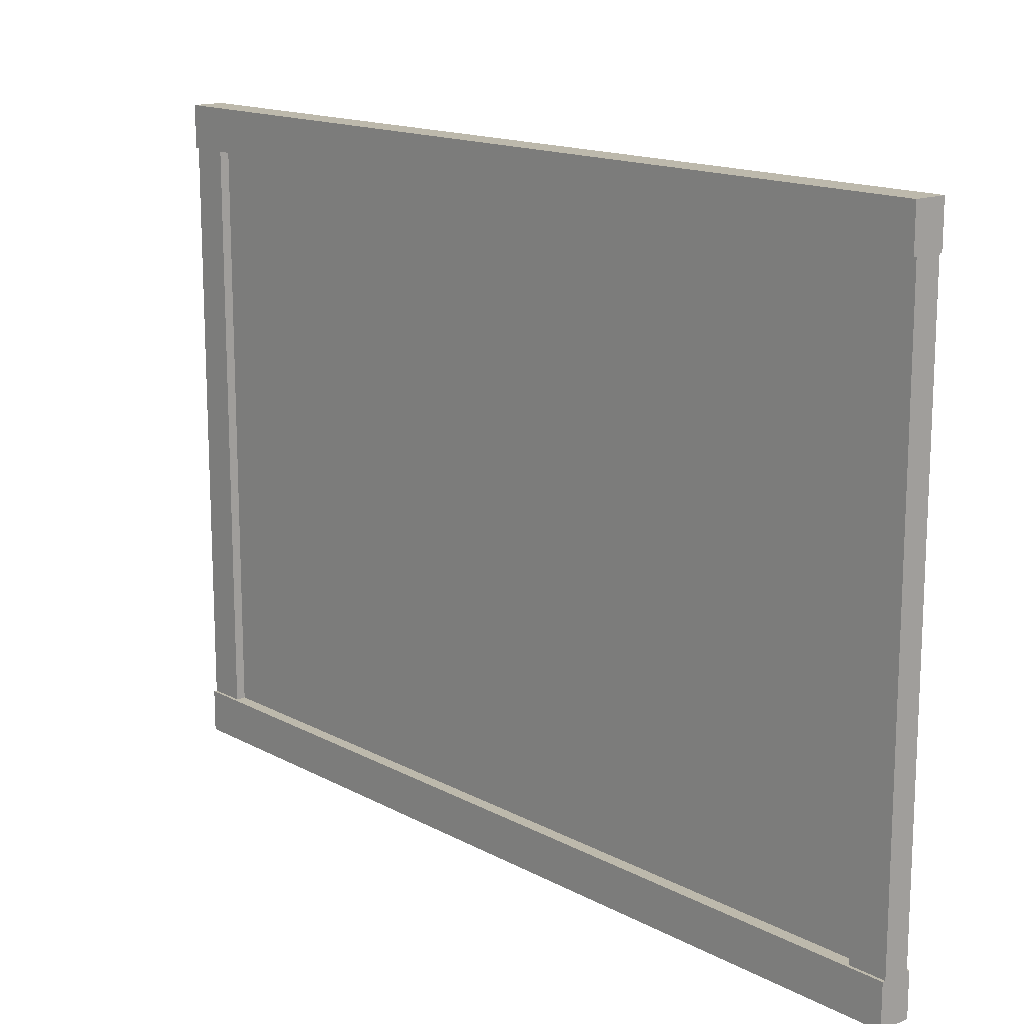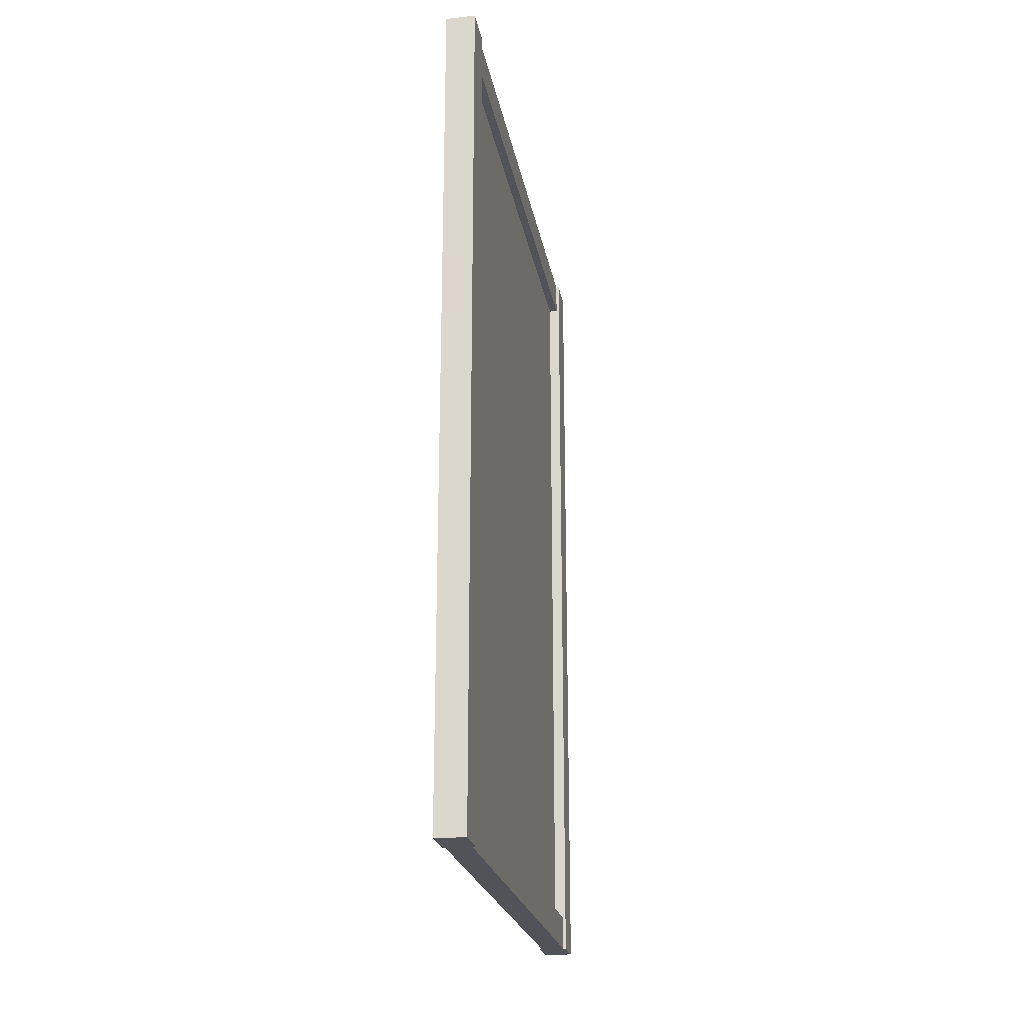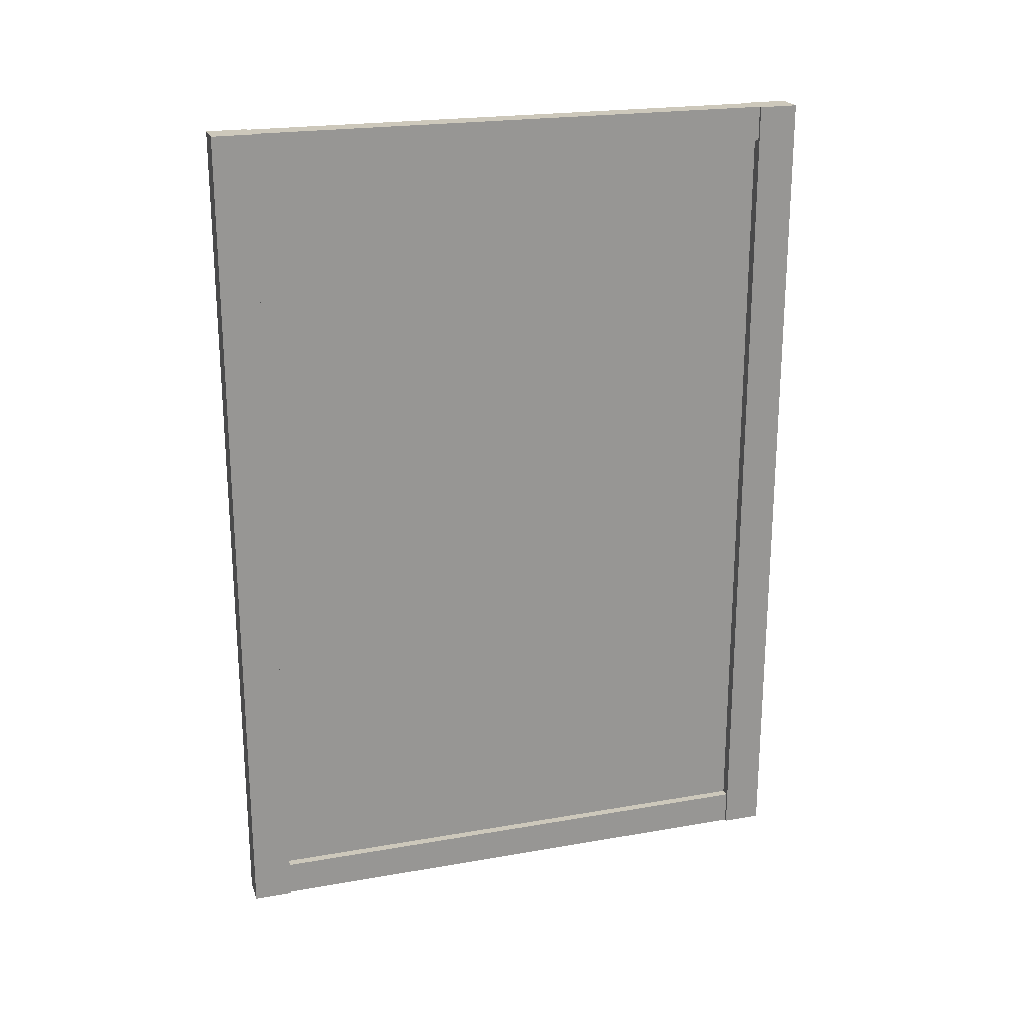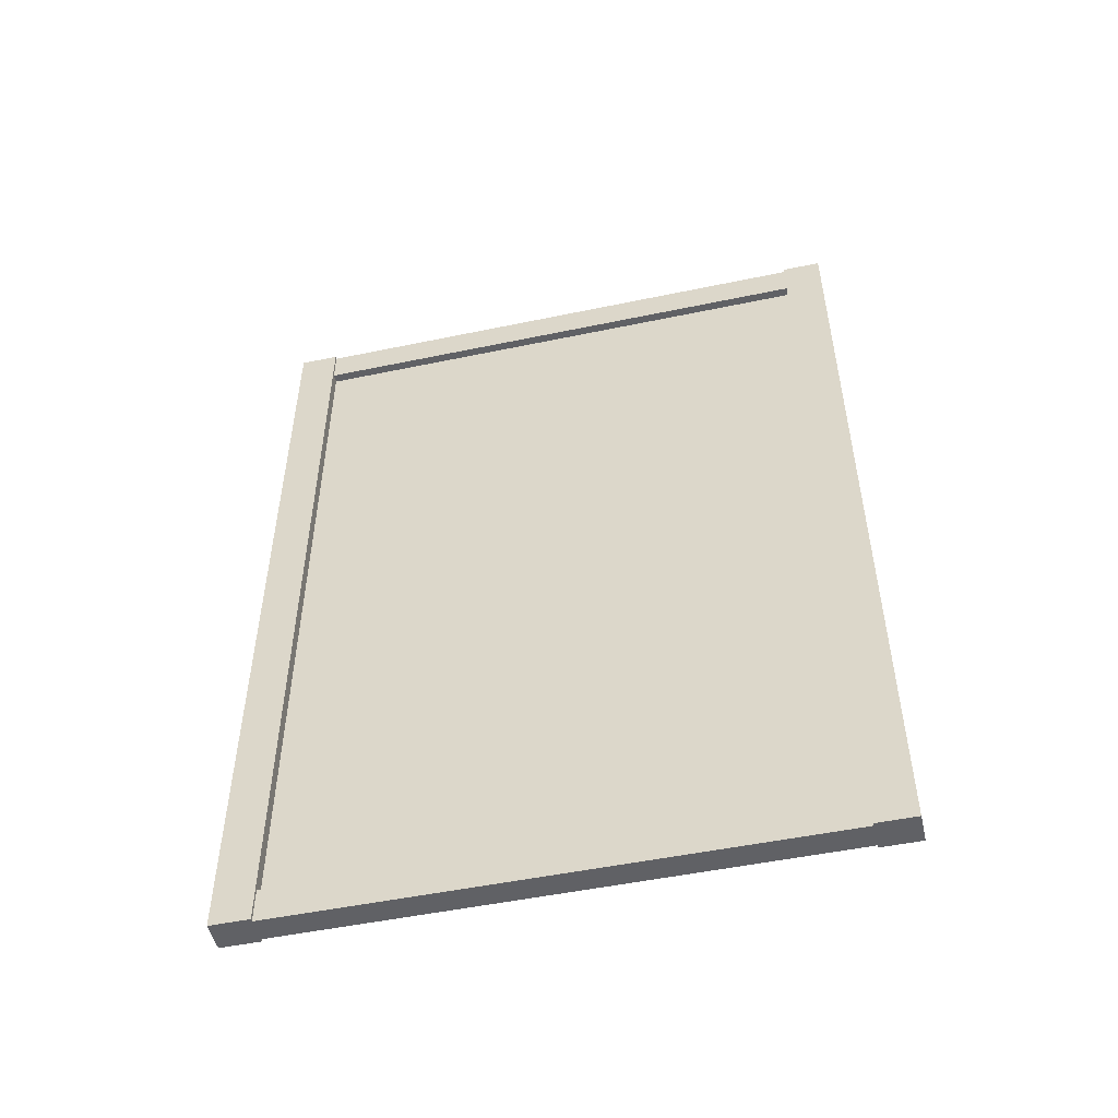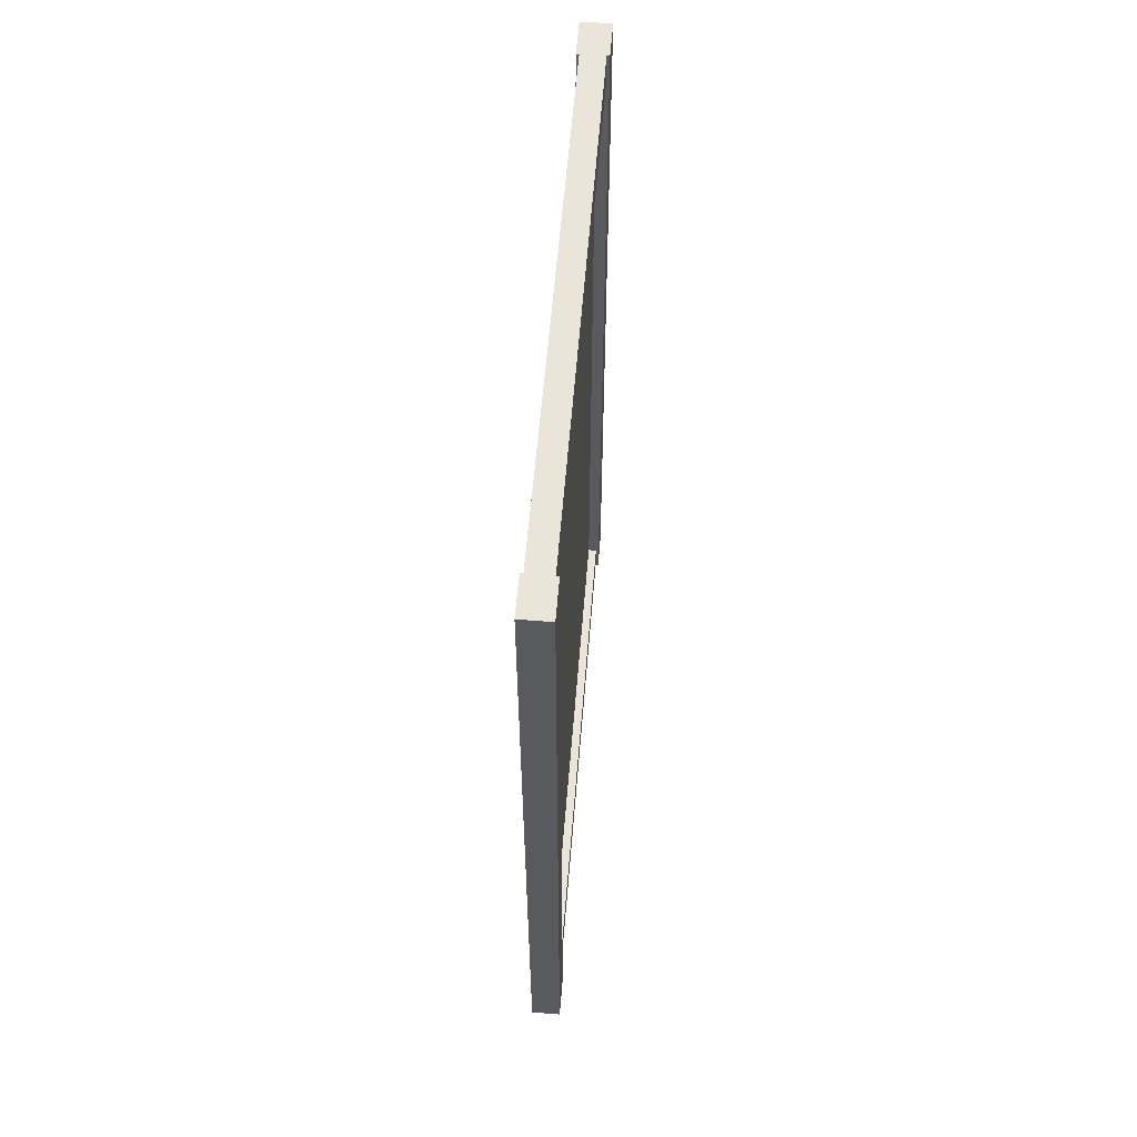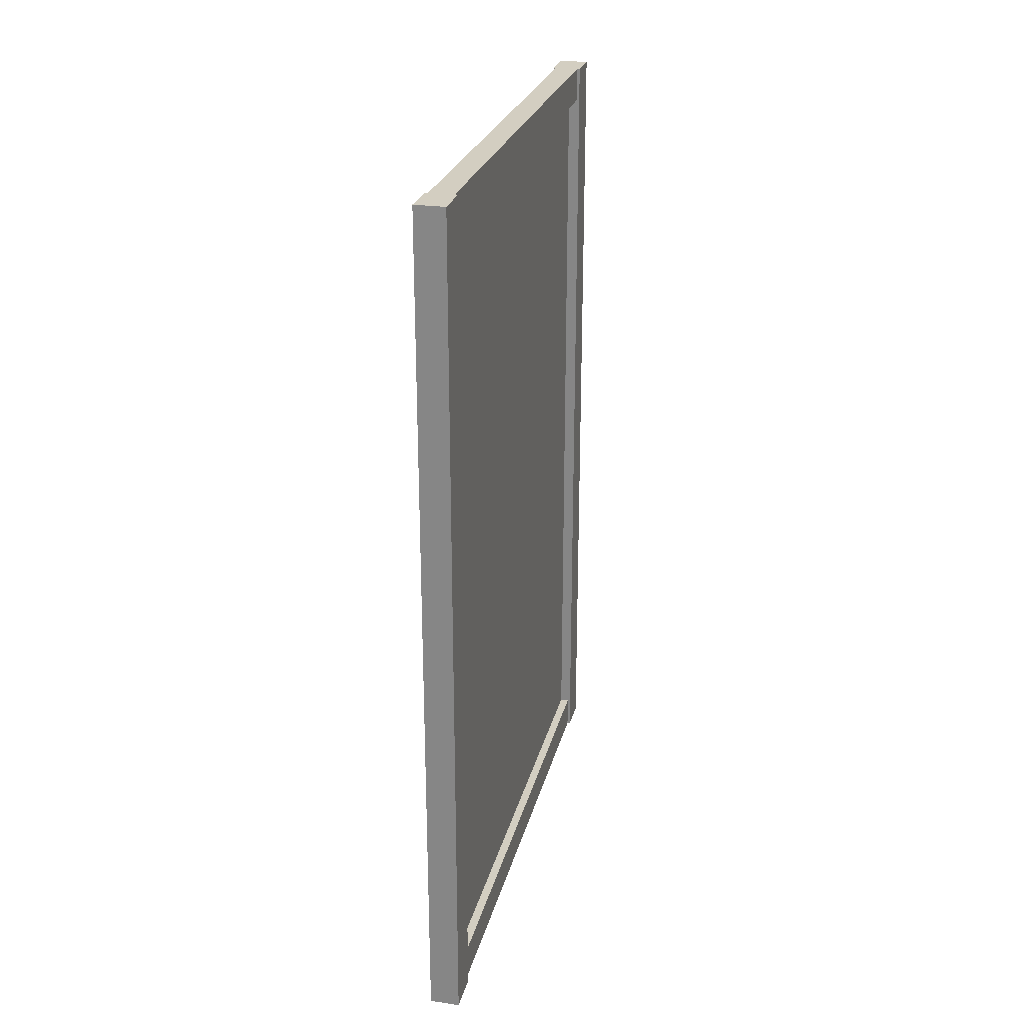
<metadata>
{"format":"obj","ext":"obj","renderer":"f3d","projection":"perspective","resolution":1024,"background":"white","views":[{"elev":15.0,"azim":138.8,"up":"+Z"},{"elev":-22.7,"azim":-170.0,"up":"+Y"},{"elev":21.8,"azim":73.0,"up":"+Y"},{"elev":-50.4,"azim":102.9,"up":"+Y"},{"elev":58.7,"azim":-175.4,"up":"+Y"},{"elev":25.2,"azim":13.3,"up":"+Y"}]}
</metadata>
<code>
v  -3.268 327.9 1293
v  -3.268 14.76 1293
v  -3.268 14.76 1080
v  -3.268 327.9 1080
v  -5.899 14.76 1293
v  -5.899 327.9 1293
v  -5.899 327.9 1080
v  -5.899 14.76 1080
v  1.39 14.76 1308
v  1.39 327.9 1308
v  -10.56 327.9 1308
v  -10.56 14.76 1308
v  1.39 327.9 1065
v  1.39 14.76 1065
v  -10.56 14.76 1065
v  -10.56 327.9 1065
v  1.39 14.76 1293
v  1.39 327.9 1293
v  1.39 327.9 1080
v  1.39 14.76 1080
v  -10.56 327.9 1293
v  -10.56 14.76 1293
v  -10.56 14.76 1080
v  -10.56 327.9 1080
v  0.2252 14.76 1293
v  0.2252 0.833 1293
v  0.2252 0.833 1080
v  0.2252 14.76 1080
v  0.2252 327.9 1080
v  0.2252 341.8 1080
v  0.2252 341.8 1293
v  0.2252 327.9 1293
v  -9.393 327.9 1293
v  -9.393 341.8 1293
v  -9.393 341.8 1080
v  -9.393 327.9 1080
v  -9.393 14.76 1080
v  -9.393 0.833 1080
v  -9.393 0.833 1293
v  -9.393 14.76 1293
v  1.39 341.8 1308
v  -10.56 341.8 1308
v  -10.56 0.833 1308
v  1.39 0.833 1308
v  1.39 0.833 1065
v  -10.56 0.833 1065
v  -10.56 341.8 1065
v  1.39 341.8 1065
v  1.39 0.833 1293
v  1.39 341.8 1293
v  1.39 341.8 1080
v  1.39 0.833 1080
v  -10.56 341.8 1293
v  -10.56 0.833 1293
v  -10.56 0.833 1080
v  -10.56 341.8 1080
g Box013
f 1 2 3 4
f 5 6 7 8
f 9 10 11 12
f 13 14 15 16
f 10 9 17 18
f 14 13 19 20
f 12 11 21 22
f 16 15 23 24
f 25 26 27 28
f 29 30 31 32
f 33 34 35 36
f 37 38 39 40
f 10 41 42 11
f 12 43 44 9
f 14 45 46 15
f 16 47 48 13
f 9 44 49 17
f 18 50 41 10
f 13 48 51 19
f 20 52 45 14
f 11 42 53 21
f 22 54 43 12
f 15 46 55 23
f 24 56 47 16
f 50 18 32 31
f 18 17 25 32
f 17 49 26 25
f 52 20 28 27
f 20 19 29 28
f 19 51 30 29
f 54 22 40 39
f 22 21 33 40
f 21 53 34 33
f 56 24 36 35
f 24 23 37 36
f 23 55 38 37
f 35 34 31 30
f 50 31 41
f 31 34 42 41
f 34 53 42
f 56 35 47
f 39 38 27 26
f 52 27 45
f 54 39 43
f 39 26 44 43
f 26 49 44
f 38 55 46
f 27 38 46 45
f 30 51 48
f 35 30 48 47
f 25 28 3 2
f 28 29 4 3
f 29 32 1 4
f 32 25 2 1
f 33 36 7 6
f 36 37 8 7
f 37 40 5 8
f 40 33 6 5

</code>
